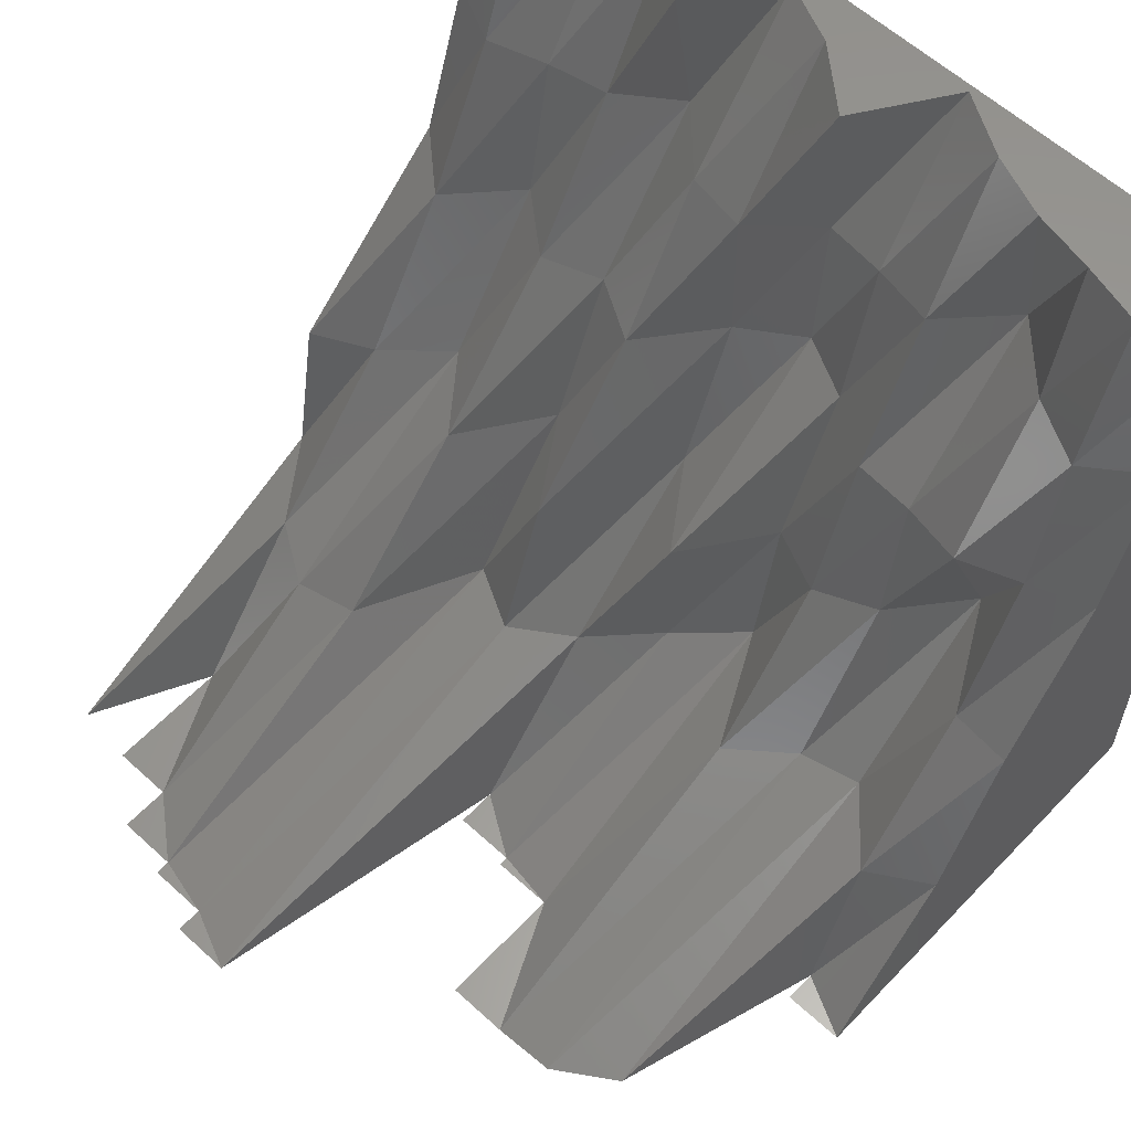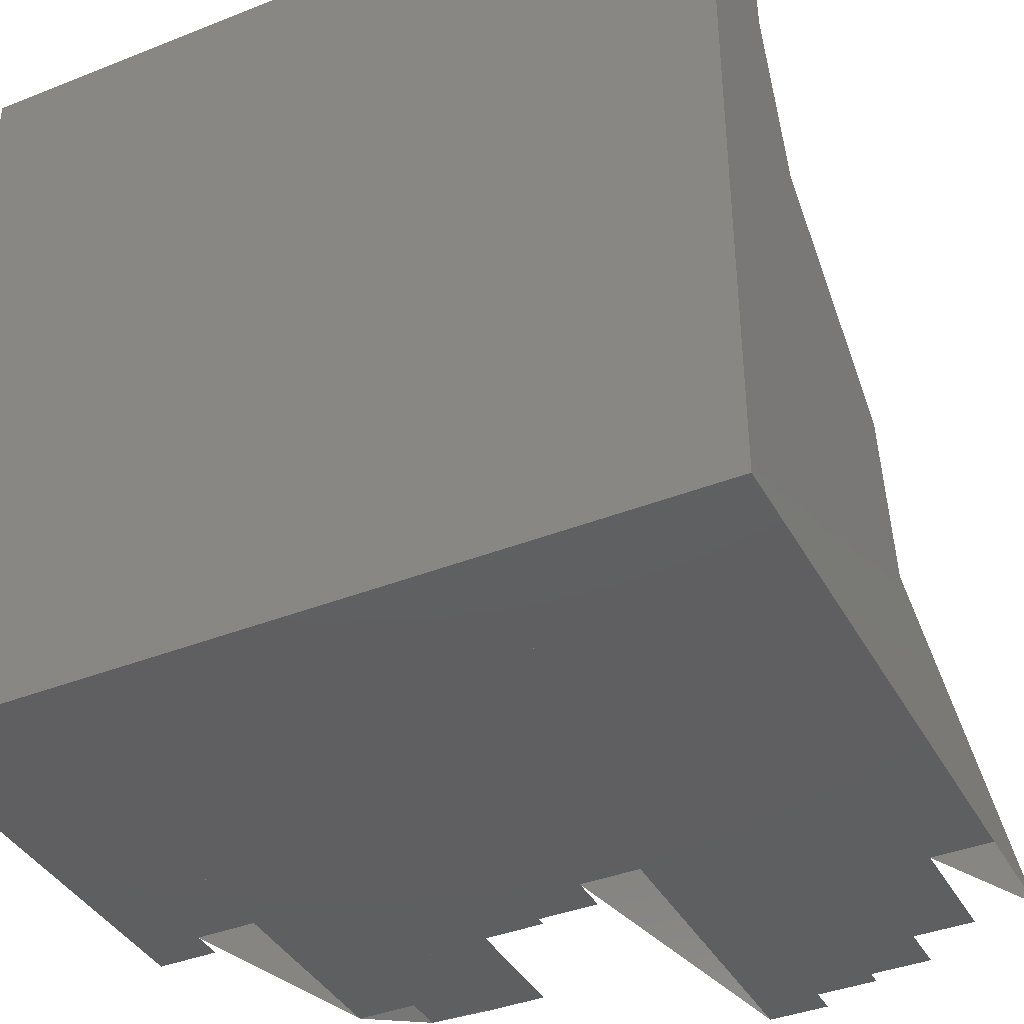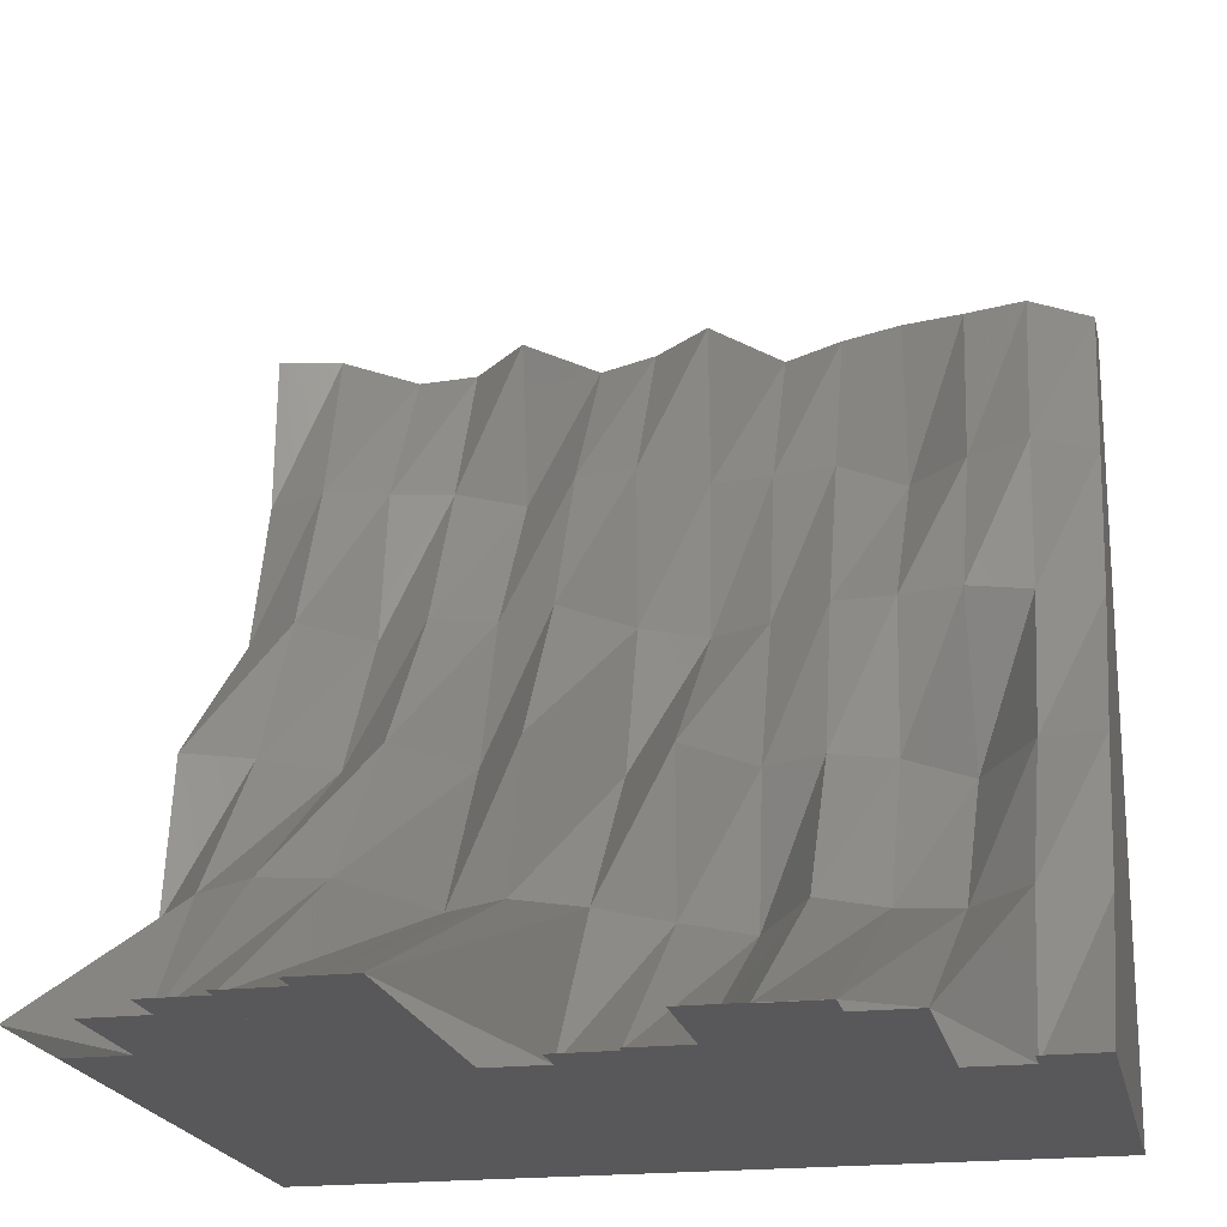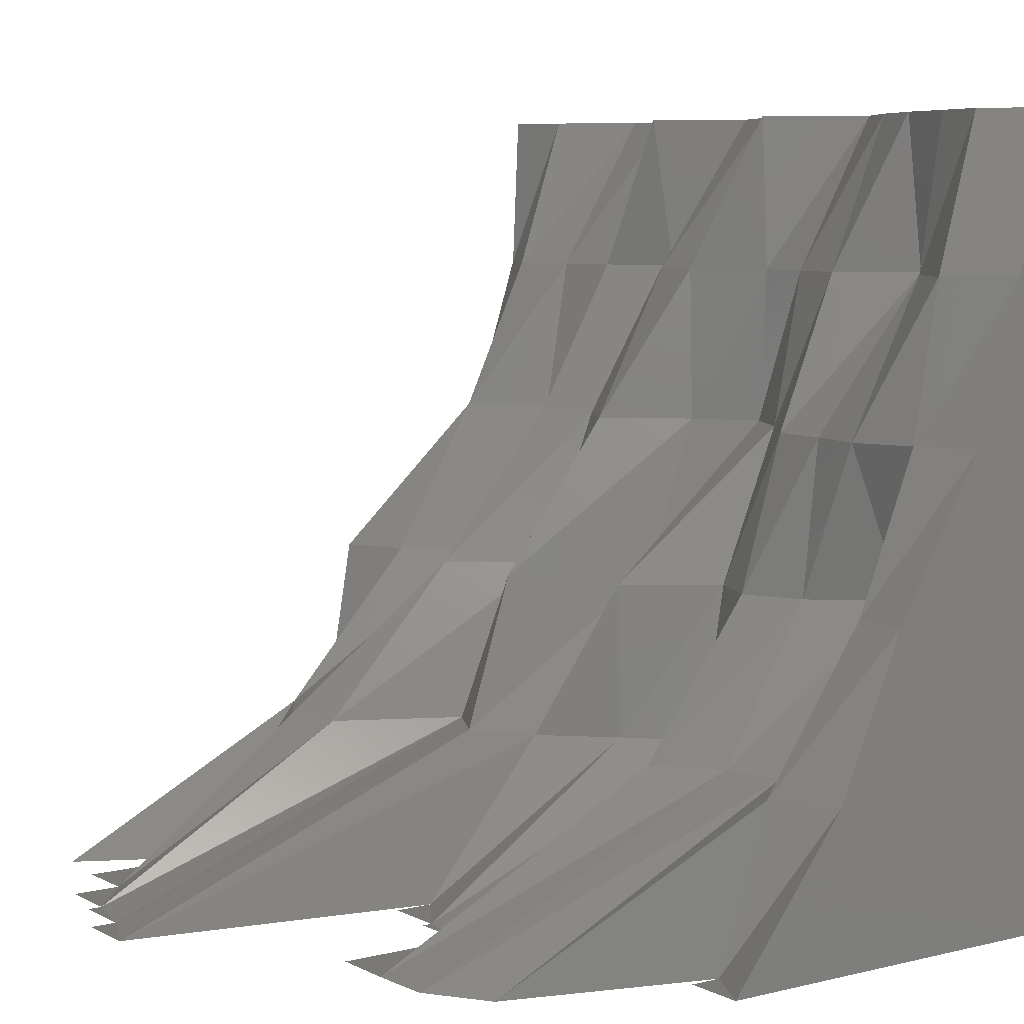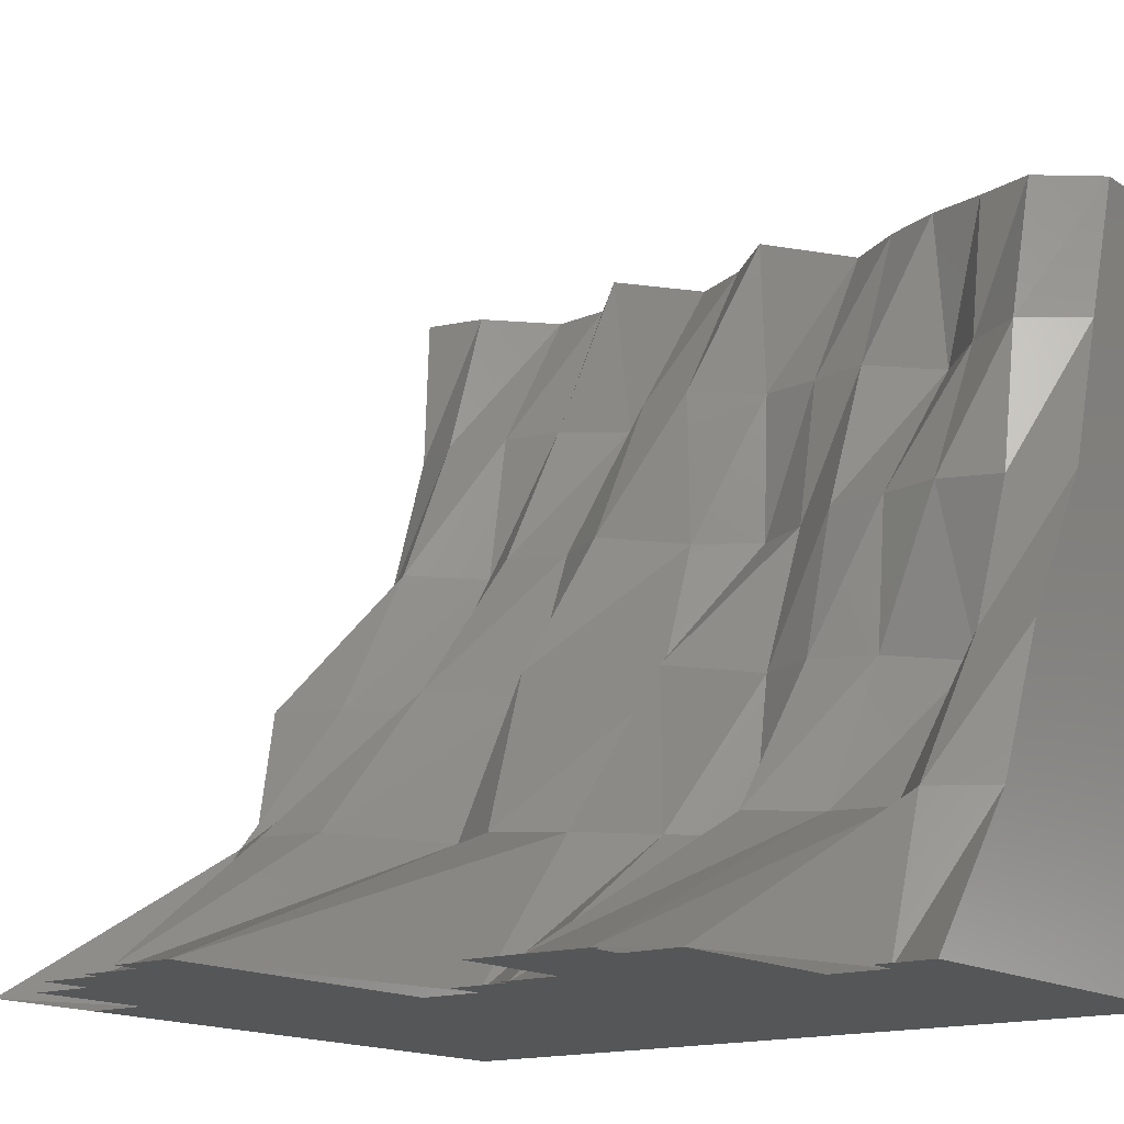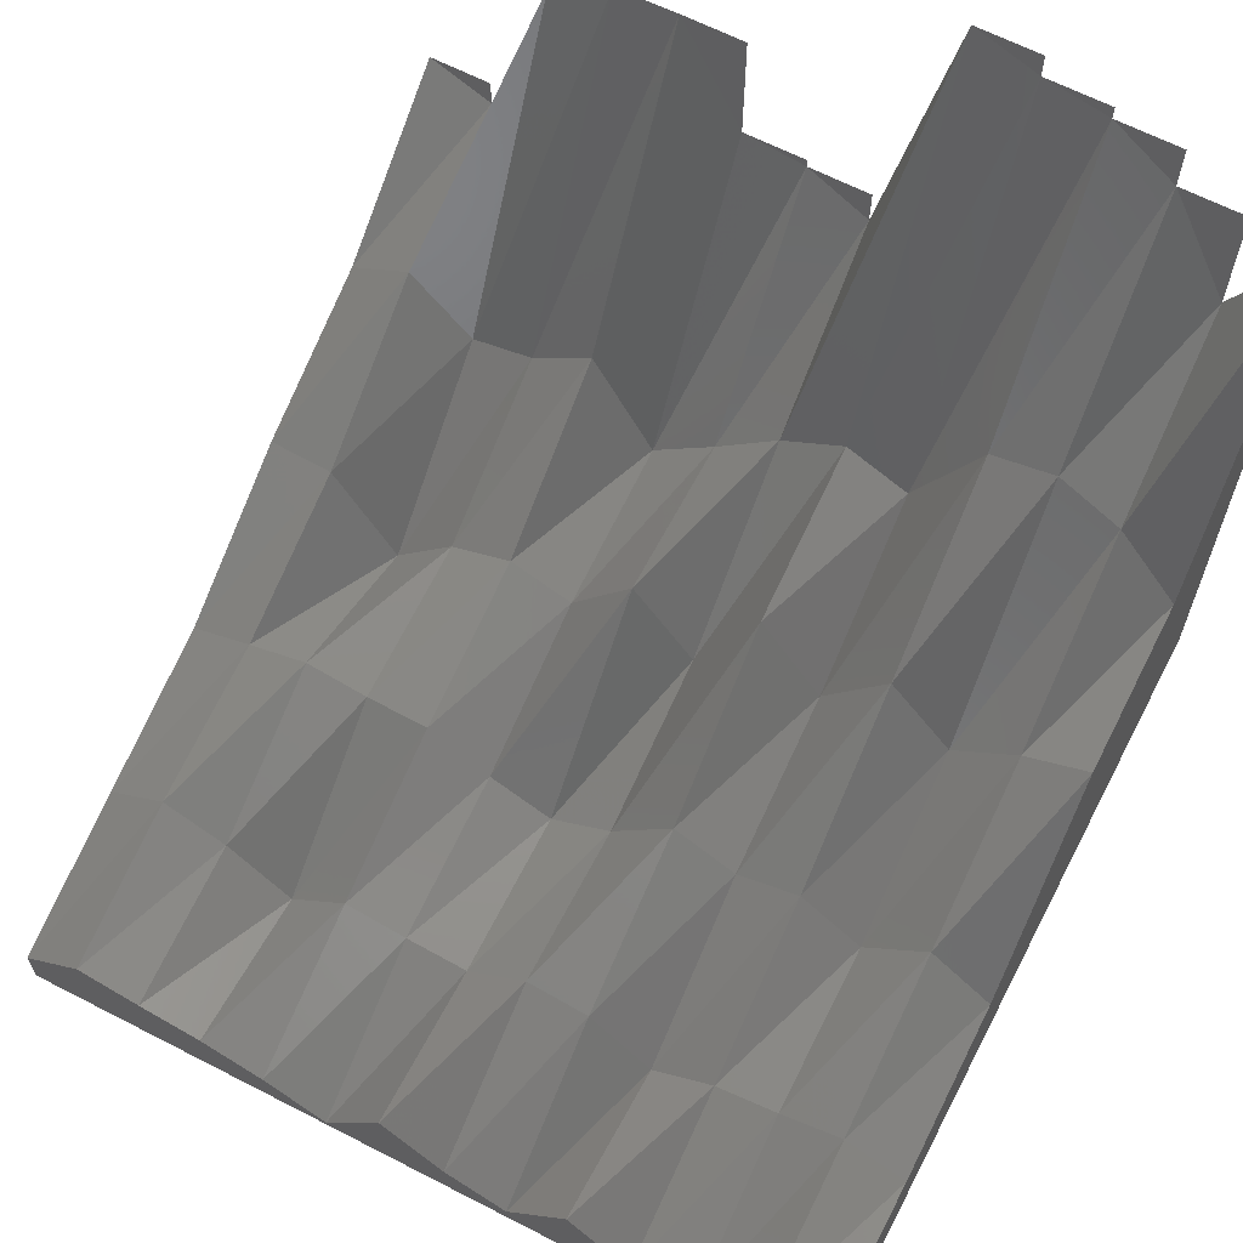
<metadata>
{"format":"stl","ext":"stl","renderer":"f3d","projection":"perspective","resolution":1024,"background":"white","views":[{"elev":59.6,"azim":43.2,"up":"+Y"},{"elev":-39.3,"azim":-153.7,"up":"+Y"},{"elev":-20.1,"azim":11.8,"up":"+Y"},{"elev":6.8,"azim":54.7,"up":"+Y"},{"elev":-15.3,"azim":36.6,"up":"+Y"},{"elev":64.7,"azim":-152.6,"up":"+Z"}]}
</metadata>
<code>
# stl→obj: 133 verts, 204 faces
v 0 0 0
v 0.07692 0 0
v 0.07692 0 0.7254
v 0 0 0.7254
v 0.1538 0 0
v 0.1538 0 0.8847
v 0.07692 0 0.8847
v 0.2308 0 0
v 0.2308 0 0.9476
v 0.1538 0 0.9476
v 0.3077 0 0
v 0.3077 0 0.9664
v 0.2308 0 0.9664
v 0.3846 0 0
v 0.3846 0 1
v 0.3077 0 1
v 0.4615 0 0
v 0.4615 0 0.6003
v 0.3846 0 0.6003
v 0.5385 0 0
v 0.5385 0 0.6499
v 0.4615 0 0.6499
v 0.6154 0 0
v 0.6154 0 0.6617
v 0.5385 0 0.6617
v 0.6923 0 0
v 0.6923 0 0.8223
v 0.6154 0 0.8223
v 0.7692 0 0
v 0.7692 0 0.8188
v 0.6923 0 0.8188
v 0.8462 0 0
v 0.8462 0 0.7687
v 0.7692 0 0.7687
v 0.9231 0 0
v 0.9231 0 0.5077
v 0.8462 0 0.5077
v 1 0 0
v 1 0 0.547
v 0.9231 0 0.547
v 0 0.2 0.4654
v 0 0.2 0
v 0 0 0.8762
v 0 0.4 0.4314
v 0 0.4 0
v 0 0.6 0.2079
v 0 0.6 0
v 0 0.8 0.1439
v 0 0.8 0
v 0 1 0.1349
v 0 1 0
v 0.07692 1 0.1168
v 0.07692 1 0
v 0.1538 1 0.0364
v 0.1538 1 0
v 0.2308 1 0.04349
v 0.2308 1 0
v 0.3077 1 0.1246
v 0.3077 1 0
v 0.3846 1 0.0234
v 0.3846 1 0
v 0.4615 1 0.05822
v 0.4615 1 0
v 0.5385 1 0.1254
v 0.5385 1 0
v 0.6154 1 0.008
v 0.6154 1 0
v 0.6923 1 0.05411
v 0.6923 1 0
v 0.7692 1 0.08503
v 0.7692 1 0
v 0.8462 1 0.1017
v 0.8462 1 0
v 0.9231 1 0.1225
v 0.9231 1 0
v 1 1 0.05976
v 1 1 0
v 1 0.2 0
v 1 0.2 0.3912
v 1 0.4 0
v 1 0.4 0.3035
v 1 0.6 0
v 1 0.6 0.1839
v 1 0.8 0
v 1 0.8 0.1226
v 0.07692 0.2 0.5705
v 0.07692 0.4 0.3932
v 0.07692 0.6 0.276
v 0.07692 0.8 0.1829
v 0.1538 0.2 0.6198
v 0.1538 0.4 0.3247
v 0.1538 0.6 0.1925
v 0.1538 0.8 0.1599
v 0.2308 0.2 0.6021
v 0.2308 0.4 0.4212
v 0.2308 0.6 0.2566
v 0.2308 0.8 0.1448
v 0.3077 0.2 0.4463
v 0.3077 0.4 0.3079
v 0.3077 0.6 0.2299
v 0.3077 0.8 0.08934
v 0.3846 0.2 0.4875
v 0.3846 0.4 0.4243
v 0.3846 0.6 0.2757
v 0.3846 0.8 0.1694
v 0.4615 0.2 0.436
v 0.4615 0.4 0.2489
v 0.4615 0.6 0.1776
v 0.4615 0.8 0.1826
v 0.5385 0.2 0.3555
v 0.5385 0.4 0.36
v 0.5385 0.6 0.1262
v 0.5385 0.8 0.1154
v 0.6154 0.2 0.2821
v 0.6154 0.4 0.2488
v 0.6154 0.6 0.1661
v 0.6154 0.8 0.1242
v 0.6923 0.2 0.4313
v 0.6923 0.4 0.2833
v 0.6923 0.6 0.2224
v 0.6923 0.8 0.1393
v 0.7692 0.2 0.3696
v 0.7692 0.4 0.2497
v 0.7692 0.6 0.2278
v 0.7692 0.8 0.05872
v 0.8462 0.2 0.3512
v 0.8462 0.4 0.1558
v 0.8462 0.6 0.2428
v 0.8462 0.8 0.1359
v 0.9231 0.2 0.438
v 0.9231 0.4 0.2963
v 0.9231 0.6 0.2145
v 0.9231 0.8 0.1783
f 1 2 3
f 1 3 4
f 2 5 6
f 2 6 7
f 5 8 9
f 5 9 10
f 8 11 12
f 8 12 13
f 11 14 15
f 11 15 16
f 14 17 18
f 14 18 19
f 17 20 21
f 17 21 22
f 20 23 24
f 20 24 25
f 23 26 27
f 23 27 28
f 26 29 30
f 26 30 31
f 29 32 33
f 29 33 34
f 32 35 36
f 32 36 37
f 35 38 39
f 35 39 40
f 1 41 42
f 1 43 41
f 42 44 45
f 42 41 44
f 45 46 47
f 45 44 46
f 47 48 49
f 47 46 48
f 49 50 51
f 49 48 50
f 51 52 53
f 51 50 52
f 53 54 55
f 53 52 54
f 55 56 57
f 55 54 56
f 57 58 59
f 57 56 58
f 59 60 61
f 59 58 60
f 61 62 63
f 61 60 62
f 63 64 65
f 63 62 64
f 65 66 67
f 65 64 66
f 67 68 69
f 67 66 68
f 69 70 71
f 69 68 70
f 71 72 73
f 71 70 72
f 73 74 75
f 73 72 74
f 75 76 77
f 75 74 76
f 38 78 79
f 38 79 39
f 78 80 81
f 78 81 79
f 80 82 83
f 80 83 81
f 82 84 85
f 82 85 83
f 84 77 76
f 84 76 85
f 43 3 86
f 43 86 41
f 41 86 87
f 41 87 44
f 44 87 88
f 44 88 46
f 46 88 89
f 46 89 48
f 48 89 52
f 48 52 50
f 3 6 90
f 3 90 86
f 86 90 91
f 86 91 87
f 87 91 92
f 87 92 88
f 88 92 93
f 88 93 89
f 89 93 54
f 89 54 52
f 6 9 94
f 6 94 90
f 90 94 95
f 90 95 91
f 91 95 96
f 91 96 92
f 92 96 97
f 92 97 93
f 93 97 56
f 93 56 54
f 9 12 98
f 9 98 94
f 94 98 99
f 94 99 95
f 95 99 100
f 95 100 96
f 96 100 101
f 96 101 97
f 97 101 58
f 97 58 56
f 12 15 102
f 12 102 98
f 98 102 103
f 98 103 99
f 99 103 104
f 99 104 100
f 100 104 105
f 100 105 101
f 101 105 60
f 101 60 58
f 15 18 106
f 15 106 102
f 102 106 107
f 102 107 103
f 103 107 108
f 103 108 104
f 104 108 109
f 104 109 105
f 105 109 62
f 105 62 60
f 18 21 110
f 18 110 106
f 106 110 111
f 106 111 107
f 107 111 112
f 107 112 108
f 108 112 113
f 108 113 109
f 109 113 64
f 109 64 62
f 21 24 114
f 21 114 110
f 110 114 115
f 110 115 111
f 111 115 116
f 111 116 112
f 112 116 117
f 112 117 113
f 113 117 66
f 113 66 64
f 24 27 118
f 24 118 114
f 114 118 119
f 114 119 115
f 115 119 120
f 115 120 116
f 116 120 121
f 116 121 117
f 117 121 68
f 117 68 66
f 27 30 122
f 27 122 118
f 118 122 123
f 118 123 119
f 119 123 124
f 119 124 120
f 120 124 125
f 120 125 121
f 121 125 70
f 121 70 68
f 30 33 126
f 30 126 122
f 122 126 127
f 122 127 123
f 123 127 128
f 123 128 124
f 124 128 129
f 124 129 125
f 125 129 72
f 125 72 70
f 33 36 130
f 33 130 126
f 126 130 131
f 126 131 127
f 127 131 132
f 127 132 128
f 128 132 133
f 128 133 129
f 129 133 74
f 129 74 72
f 36 39 79
f 36 79 130
f 130 79 81
f 130 81 131
f 131 81 83
f 131 83 132
f 132 83 85
f 132 85 133
f 133 85 76
f 133 76 74
f 1 77 38
f 1 51 77

</code>
